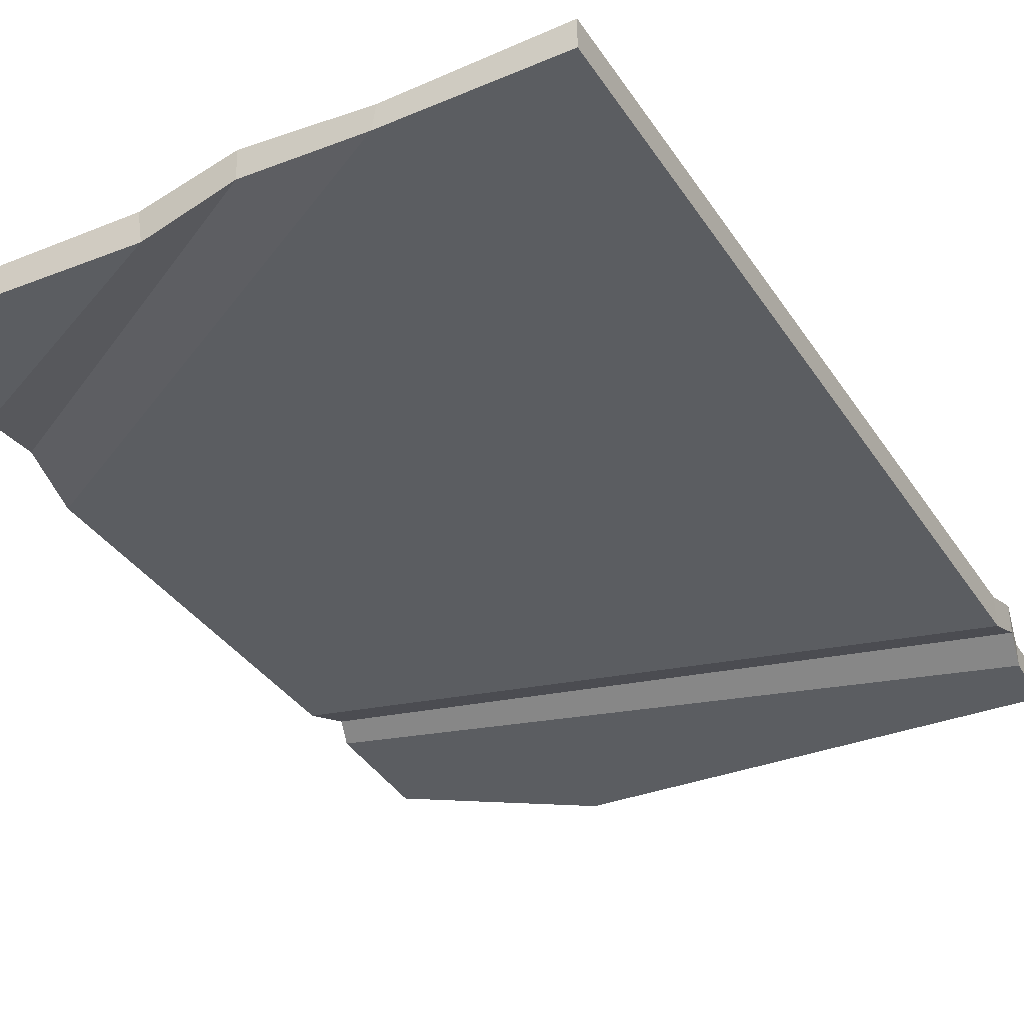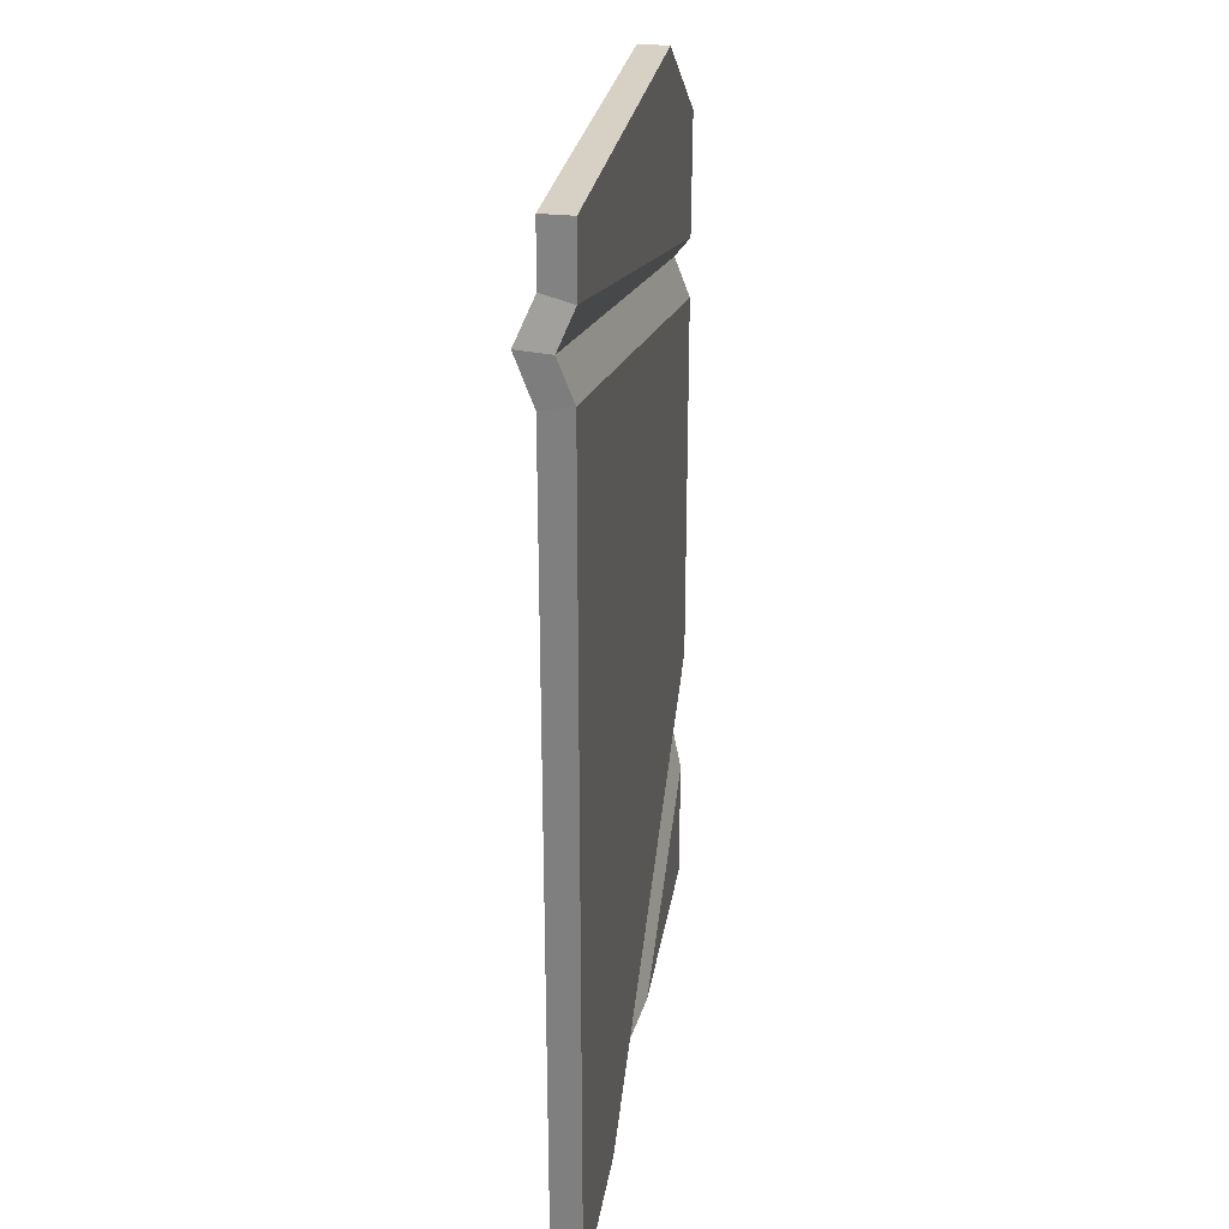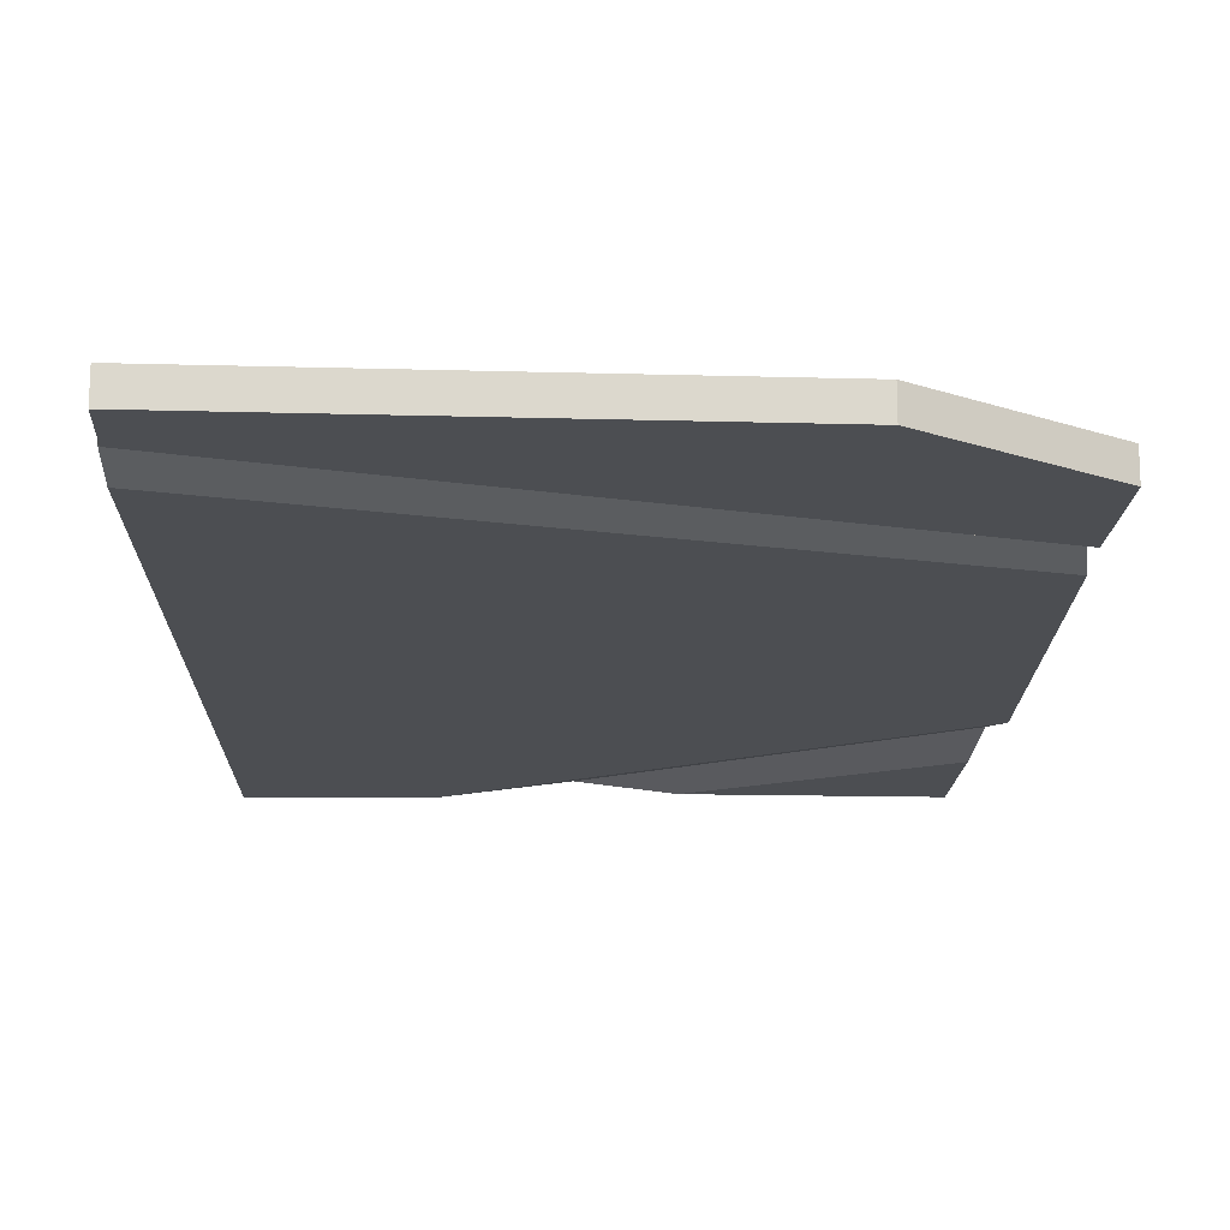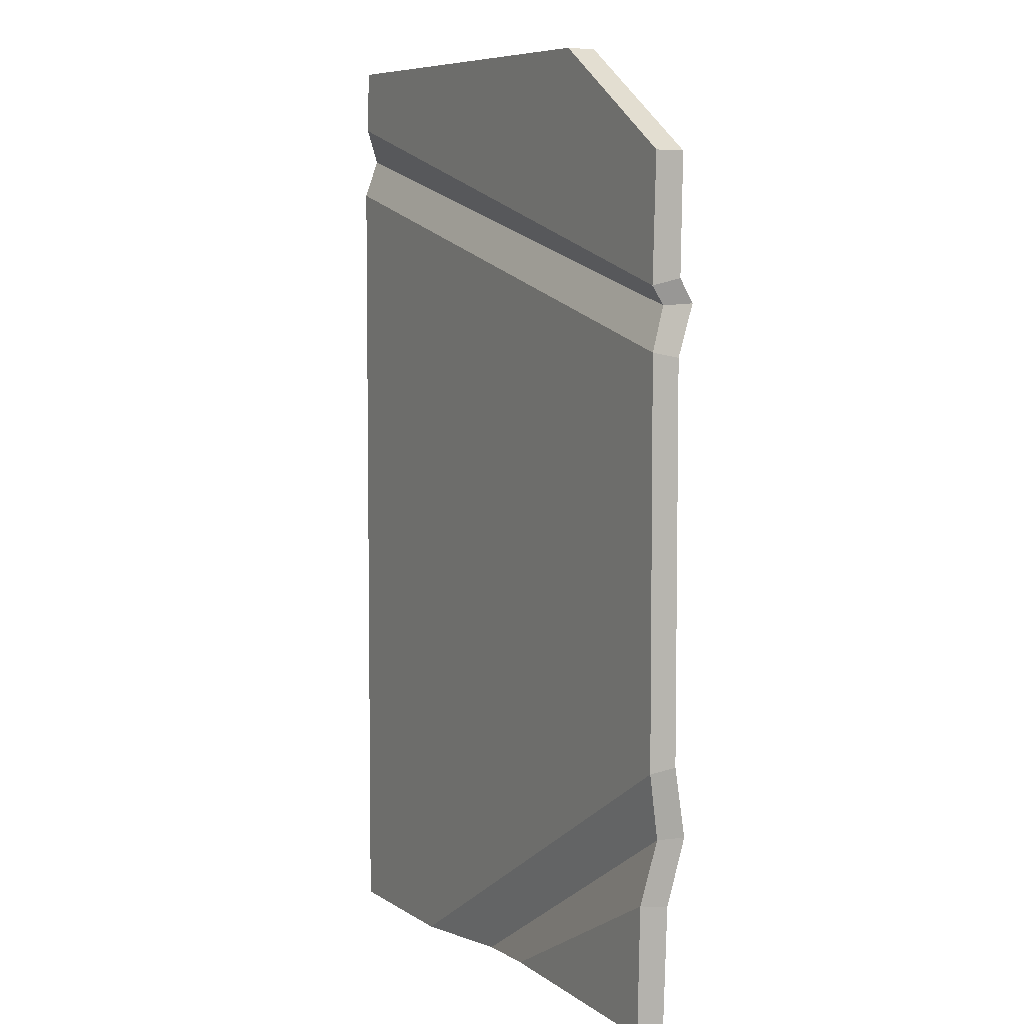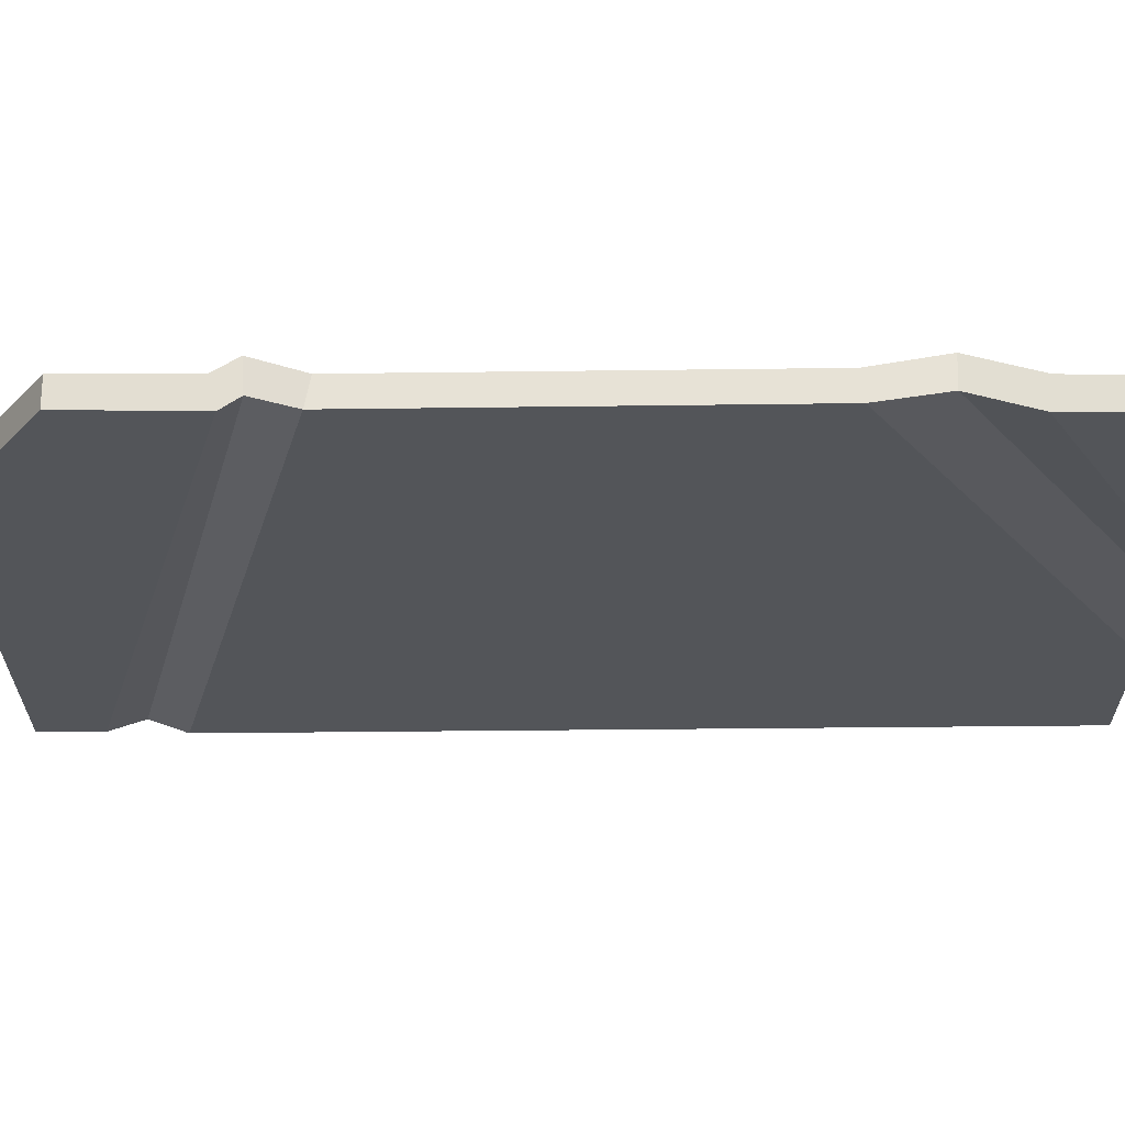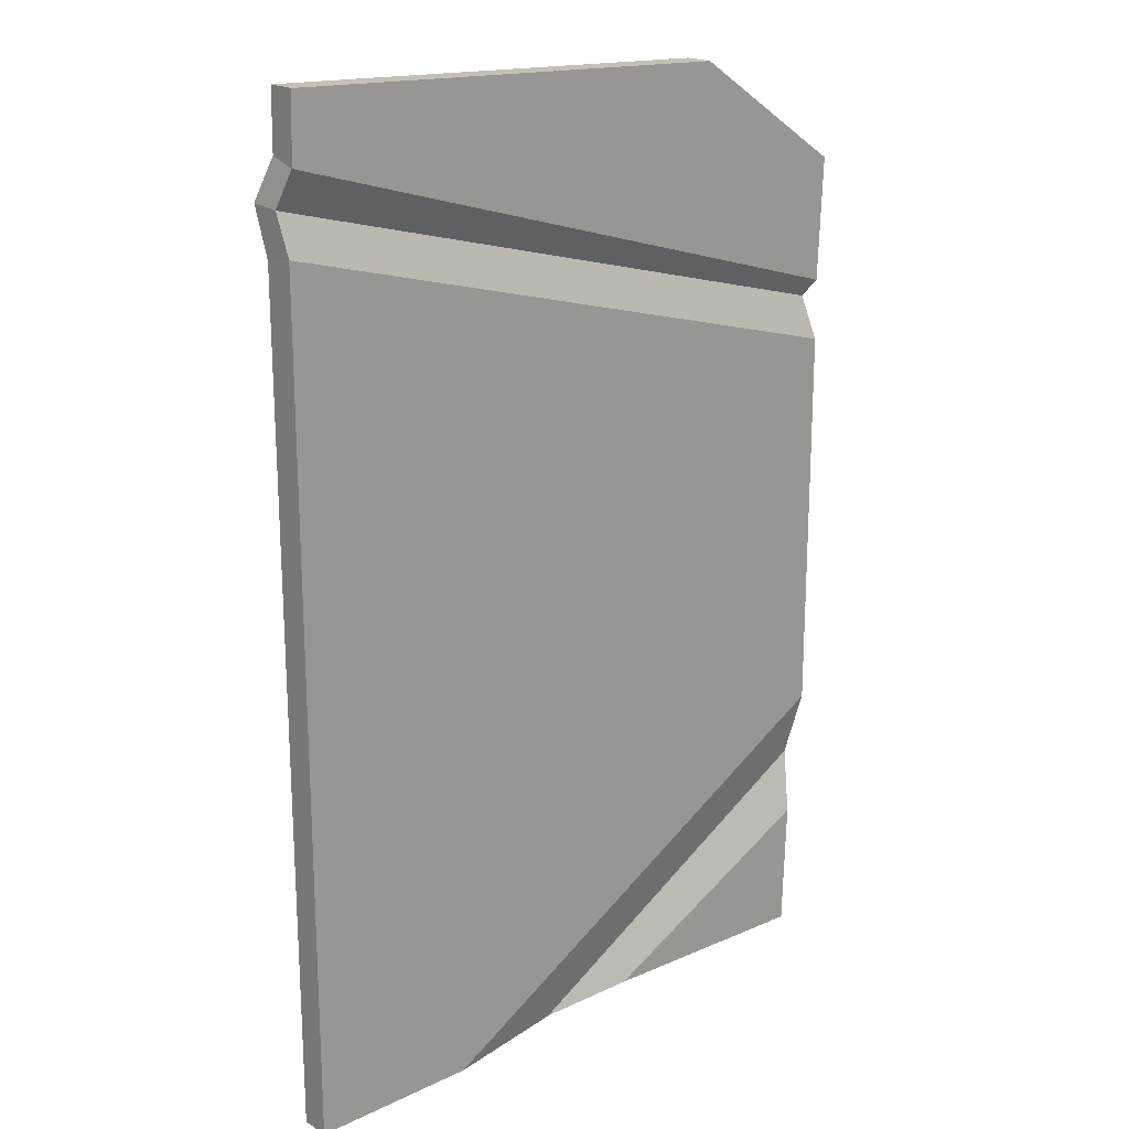
<metadata>
{"format":"obj","ext":"obj","renderer":"f3d","projection":"perspective","resolution":1024,"background":"white","views":[{"elev":-36.0,"azim":-151.0,"up":"+Y"},{"elev":29.1,"azim":-81.1,"up":"+Z"},{"elev":-16.8,"azim":-0.8,"up":"+Y"},{"elev":5.3,"azim":62.1,"up":"+Z"},{"elev":-24.0,"azim":91.4,"up":"+Y"},{"elev":19.7,"azim":-41.5,"up":"+Z"}]}
</metadata>
<code>
v -10.82 0 16.9
v -11.13 0 -16.86
v 10.41 0 -16.54
v 11.26 0 12.43
v 5.608 0 16.19
v 2.199 0 -16.26
v 10.56 0 -12.09
v -10.91 0 14.66
v 11.08 0 8.173
v -1.012 0.482 -16.62
v 10.8 0.482 -9.881
v -5.279 0 -16.86
v 11.13 0 -7.583
v -11.18 0.5061 13.43
v 10.92 0.5061 7.548
v -11.13 0 12.07
v 11.13 0 6.049
v 2.273 1 -16.4
v 10.41 1 -16.54
v 10.63 1 -12.23
v -1.001 1.522 -16.65
v 10.81 1.522 -9.907
v -10.85 1 14.9
v 11.15 1 8.413
v -10.82 1 16.9
v 5.608 1 16.19
v 11.26 1 12.43
v -5.341 1 -16.75
v 11.06 1 -7.472
v -11.13 1 -16.86
v -11.17 1 11.9
v 11.08 1 5.873
v -11.16 1.601 13.5
v 10.94 1.601 7.616
f 19 18 20
f 20 18 21 22
f 24 23 27
f 26 27 23 25
f 22 21 28 29
f 30 31 32 28
f 29 28 32
f 34 33 23 24
f 32 31 33 34
f 3 7 6
f 7 11 10 6
f 9 4 8
f 8 4 5 1
f 11 13 12 10
f 17 16 2 12
f 13 17 12
f 15 9 8 14
f 17 15 14 16
f 3 6 18 19
f 7 3 19 20
f 6 10 21 18
f 11 7 20 22
f 8 1 25 23
f 1 5 26 25
f 5 4 27 26
f 4 9 24 27
f 10 12 28 21
f 13 11 22 29
f 12 2 30 28
f 2 16 31 30
f 17 13 29 32
f 14 8 23 33
f 9 15 34 24
f 16 14 33 31
f 15 17 32 34

</code>
